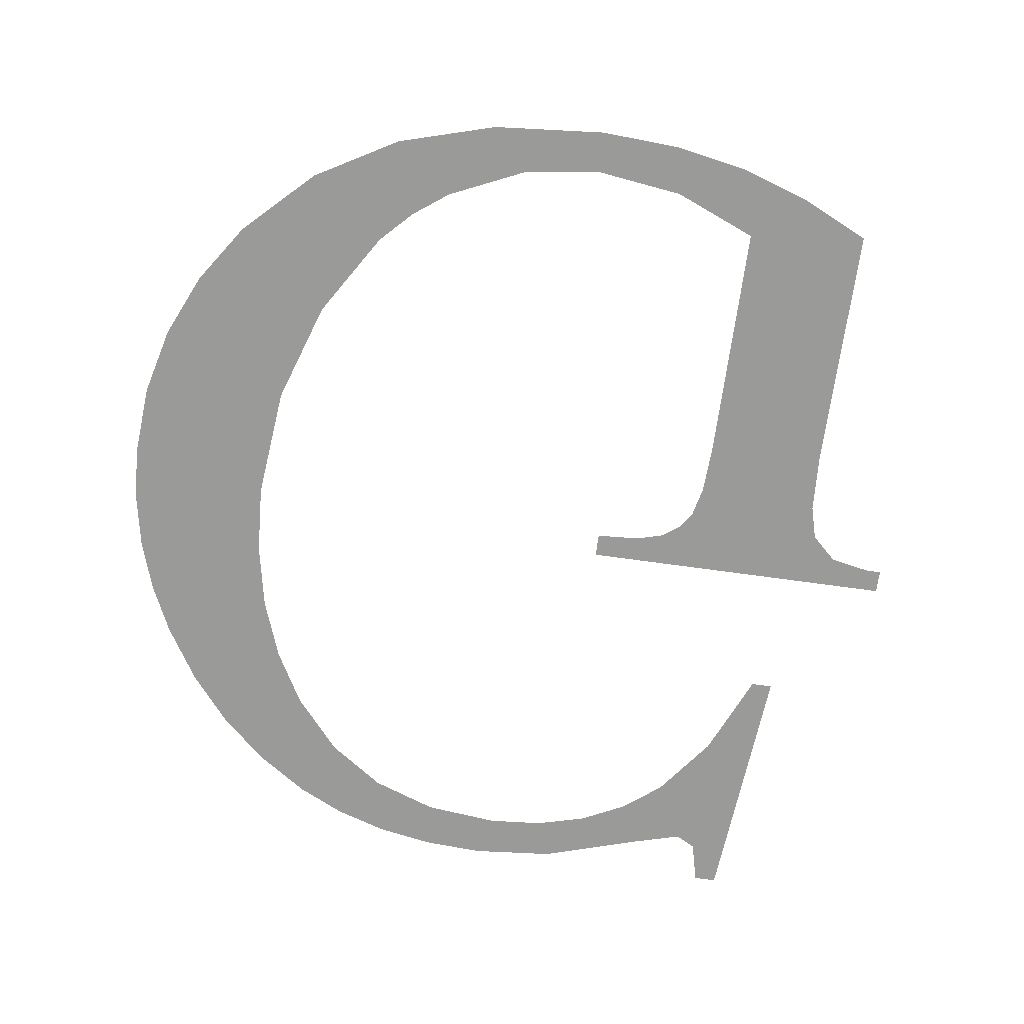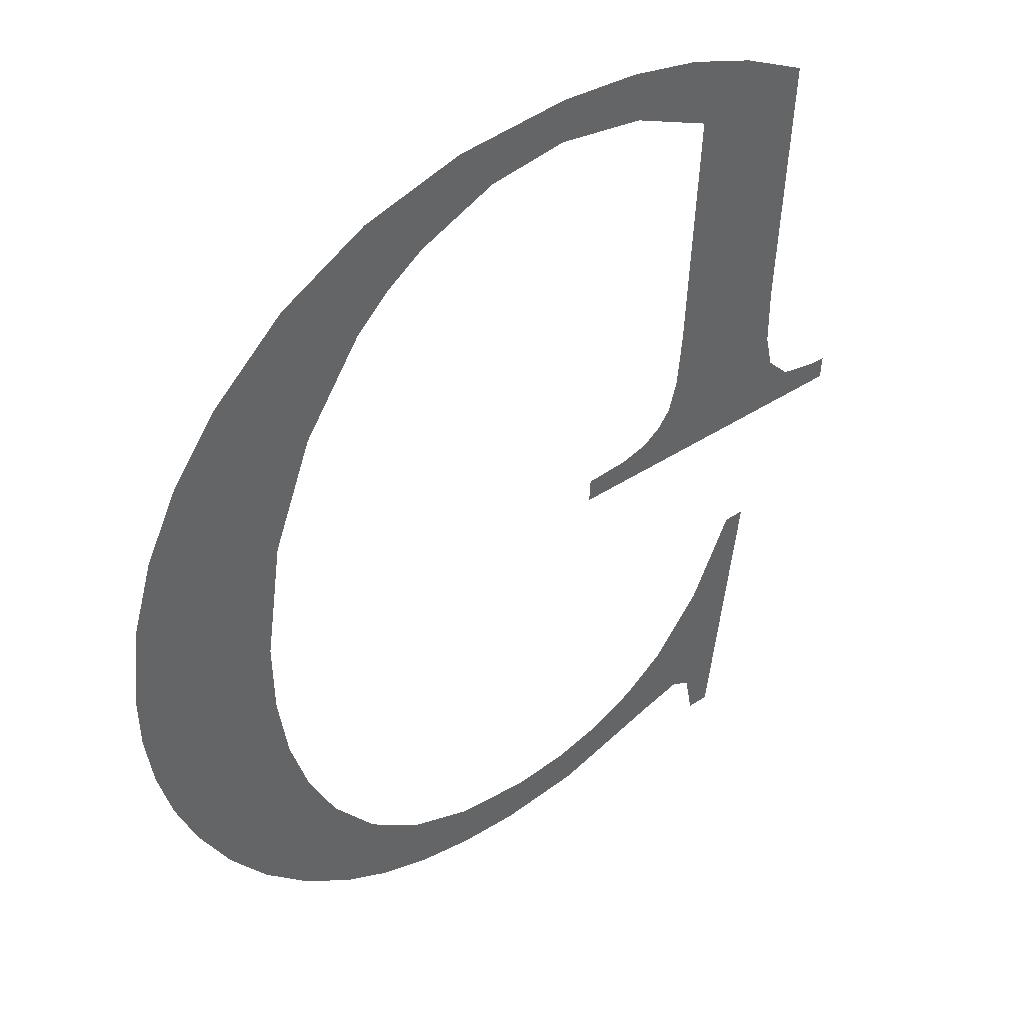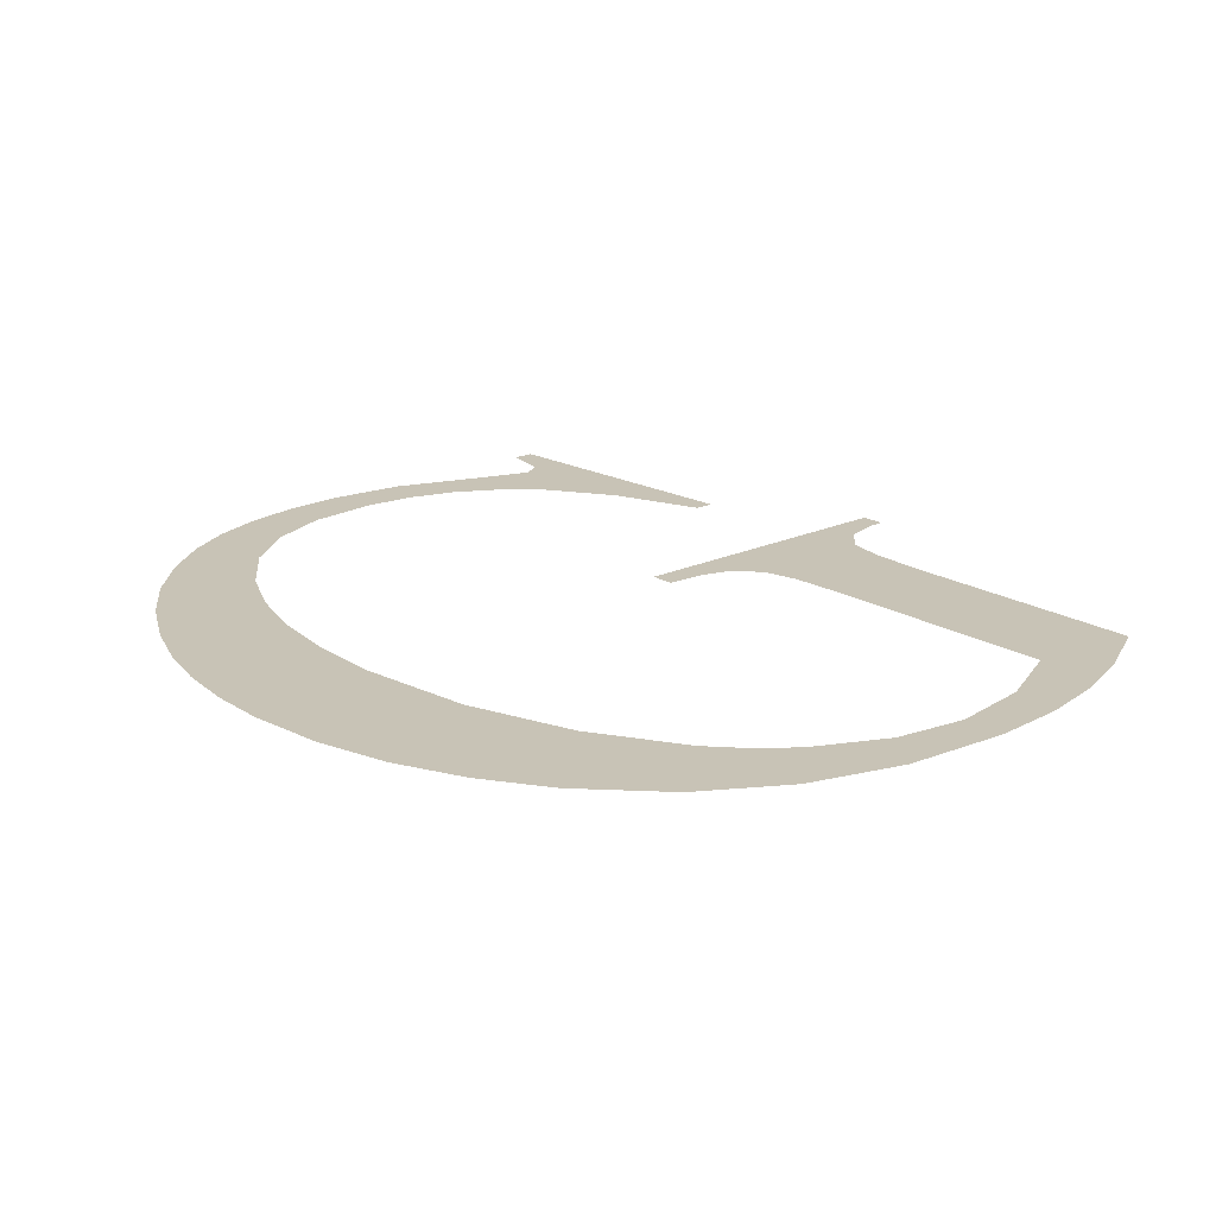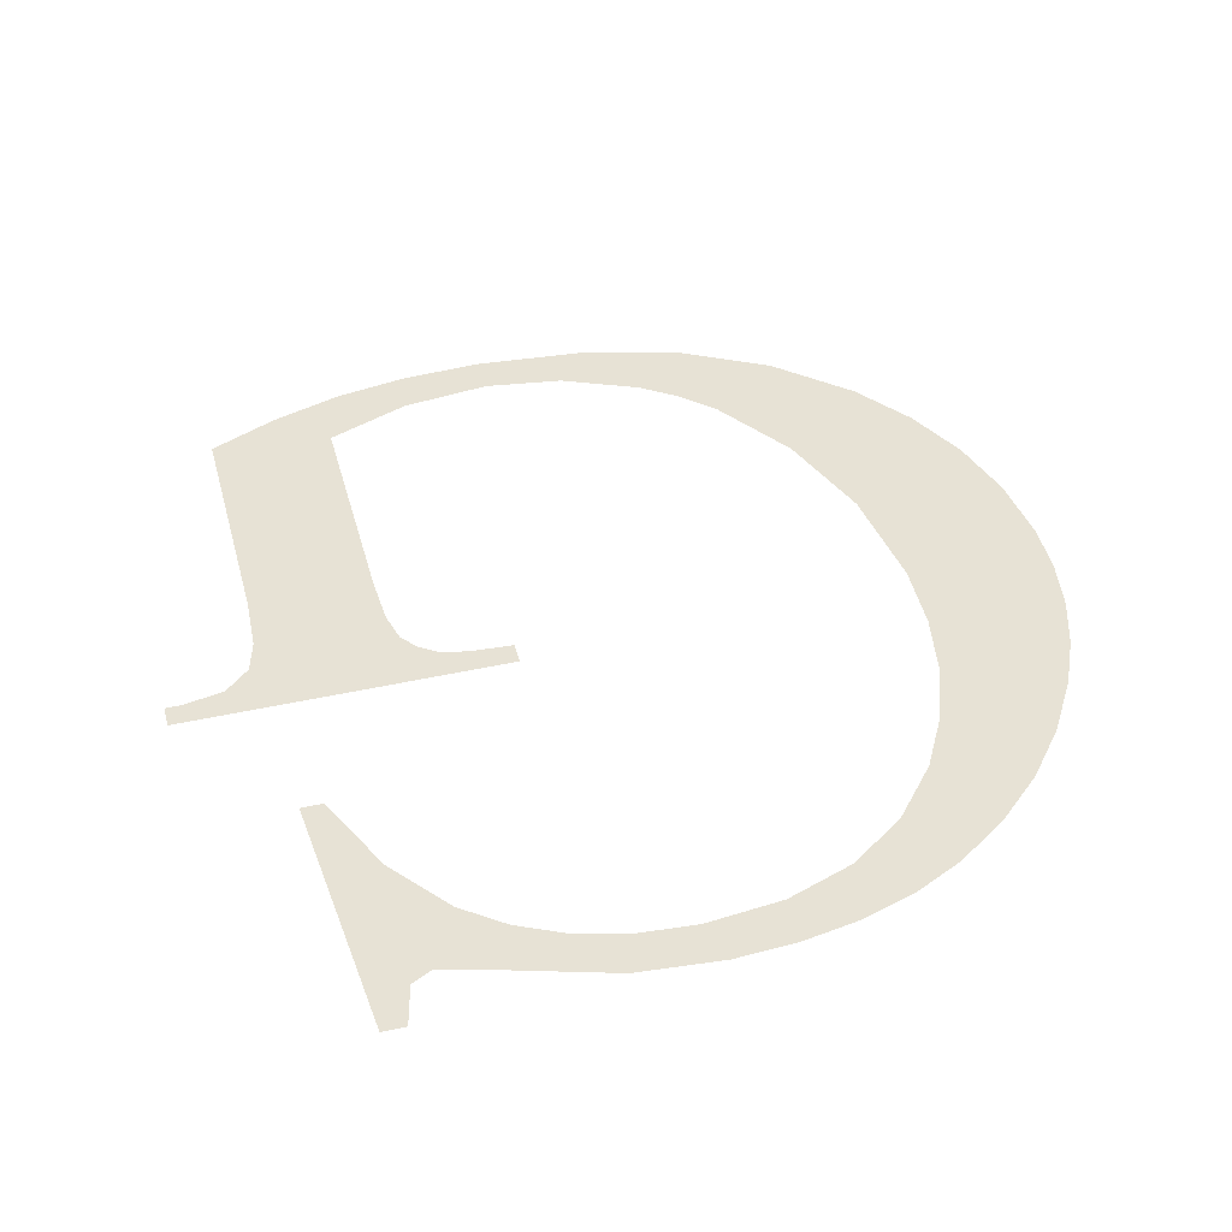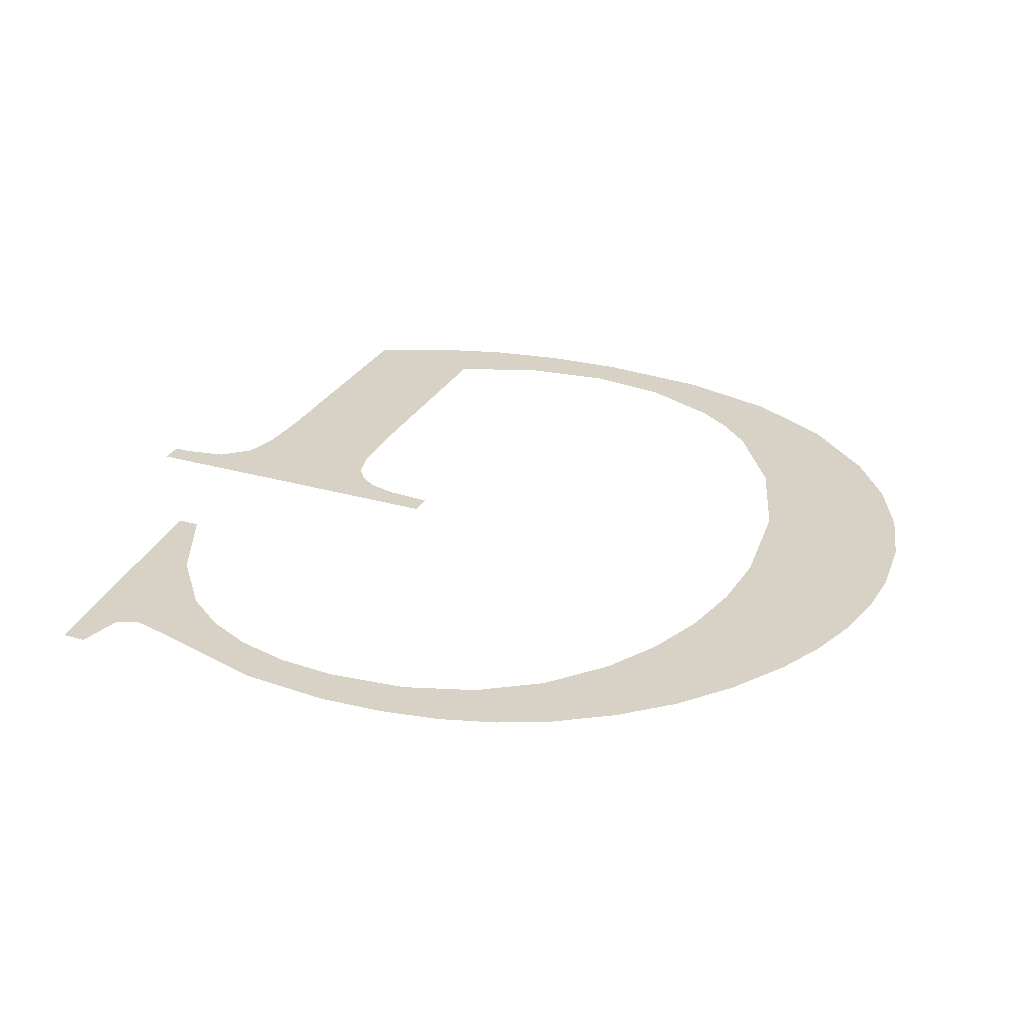
<metadata>
{"format":"obj","ext":"obj","renderer":"f3d","projection":"perspective","resolution":1024,"background":"white","views":[{"elev":-72.4,"azim":-7.8,"up":"+Y"},{"elev":38.3,"azim":-40.5,"up":"+Z"},{"elev":17.0,"azim":-44.6,"up":"+Y"},{"elev":43.7,"azim":165.4,"up":"+Y"},{"elev":30.2,"azim":-157.6,"up":"+Y"}]}
</metadata>
<code>
o mesh91/mesh91-geometry#mesh91-geometry
v -0.1226 0.04867 0.1994
v -0.1225 0.04855 0.2014
v -0.1225 0.04852 0.2021
v -0.1222 0.04869 0.1991
v -0.1229 0.04837 0.2048
v -0.1224 0.04859 0.2008
v -0.123 0.04864 0.1999
v -0.1223 0.04833 0.2054
v -0.1222 0.04862 0.2003
v -0.1233 0.0484 0.2042
v -0.1224 0.04846 0.2031
v -0.1217 0.04871 0.1987
v -0.1233 0.04861 0.2004
v -0.1221 0.04841 0.2041
v -0.1219 0.04865 0.1998
v -0.1235 0.04859 0.2009
v -0.1215 0.04831 0.2059
v -0.1215 0.04868 0.1993
v -0.1236 0.04843 0.2036
v -0.1216 0.04836 0.2049
v -0.1213 0.04872 0.1985
v -0.1237 0.04856 0.2014
v -0.1213 0.04835 0.2052
v -0.1209 0.0487 0.1989
v -0.1238 0.04847 0.203
v -0.1206 0.04829 0.2061
v -0.1208 0.04873 0.1984
v -0.1238 0.04853 0.2018
v -0.121 0.04834 0.2054
v -0.1203 0.04871 0.1987
v -0.1238 0.0485 0.2023
v -0.1203 0.04832 0.2057
v -0.1203 0.04873 0.1983
v -0.1196 0.04829 0.2062
v -0.1197 0.04871 0.1986
v -0.1196 0.04831 0.2058
v -0.1198 0.04873 0.1982
v -0.1188 0.04829 0.2062
v -0.119 0.04873 0.1983
v -0.1188 0.04832 0.2057
v -0.1191 0.04871 0.1987
v -0.1182 0.0483 0.206
v -0.1187 0.0487 0.1988
v -0.118 0.04834 0.2054
v -0.118 0.04871 0.1986
v -0.1175 0.04831 0.2058
v -0.1183 0.04869 0.199
v -0.1169 0.04849 0.2027
v -0.1179 0.04868 0.1993
v -0.1168 0.0485 0.2024
v -0.1169 0.04846 0.2032
v -0.1176 0.04871 0.1987
v -0.118 0.04846 0.2032
v -0.1169 0.04833 0.2055
v -0.1175 0.04864 0.1999
v -0.1166 0.04852 0.2022
v -0.1174 0.04871 0.1986
v -0.118 0.04848 0.2027
v -0.1171 0.0486 0.2006
v -0.116 0.04853 0.2019
v -0.1173 0.04873 0.1982
v -0.1181 0.0485 0.2024
v -0.1162 0.04852 0.2021
v -0.1171 0.04873 0.1982
v -0.1182 0.04851 0.2023
v -0.116 0.04852 0.2021
v -0.1169 0.0486 0.2006
v -0.1184 0.04851 0.2022
v -0.1186 0.04852 0.2021
v -0.119 0.04852 0.2021
v -0.119 0.04853 0.2019
f 1 2 3
f 2 1 4
f 3 2 1
f 4 1 2
f 5 1 3
f 3 1 5
f 2 4 6
f 6 4 2
f 5 7 1
f 1 7 5
f 5 3 8
f 8 3 5
f 6 4 9
f 9 4 6
f 10 7 5
f 5 7 10
f 8 3 11
f 11 3 8
f 9 4 12
f 12 4 9
f 10 13 7
f 7 13 10
f 8 11 14
f 14 11 8
f 9 12 15
f 15 12 9
f 10 16 13
f 13 16 10
f 8 14 17
f 17 14 8
f 15 12 18
f 18 12 15
f 19 16 10
f 10 16 19
f 17 14 20
f 20 14 17
f 18 12 21
f 21 12 18
f 19 22 16
f 16 22 19
f 17 20 23
f 23 20 17
f 18 21 24
f 24 21 18
f 25 22 19
f 19 22 25
f 17 23 26
f 26 23 17
f 24 21 27
f 27 21 24
f 25 28 22
f 22 28 25
f 26 23 29
f 29 23 26
f 24 27 30
f 30 27 24
f 28 25 31
f 31 25 28
f 26 29 32
f 32 29 26
f 30 27 33
f 33 27 30
f 26 32 34
f 34 32 26
f 30 33 35
f 35 33 30
f 34 32 36
f 36 32 34
f 35 33 37
f 37 33 35
f 34 36 38
f 38 36 34
f 35 37 39
f 39 37 35
f 38 36 40
f 40 36 38
f 35 39 41
f 41 39 35
f 38 40 42
f 42 40 38
f 41 39 43
f 43 39 41
f 42 40 44
f 44 40 42
f 43 39 45
f 45 39 43
f 42 44 46
f 46 44 42
f 43 45 47
f 47 45 43
f 44 48 46
f 46 48 44
f 47 45 49
f 49 45 47
f 44 50 48
f 48 50 44
f 46 48 51
f 51 48 46
f 49 45 52
f 52 45 49
f 53 50 44
f 44 50 53
f 54 46 51
f 51 46 54
f 49 52 55
f 55 52 49
f 53 56 50
f 50 56 53
f 55 52 57
f 57 52 55
f 58 56 53
f 53 56 58
f 55 57 59
f 59 57 55
f 58 60 56
f 56 60 58
f 59 57 61
f 61 57 59
f 62 60 58
f 58 60 62
f 56 60 63
f 63 60 56
f 59 61 64
f 64 61 59
f 65 60 62
f 62 60 65
f 63 60 66
f 66 60 63
f 59 64 67
f 67 64 59
f 68 60 65
f 65 60 68
f 69 60 68
f 68 60 69
f 70 60 69
f 69 60 70
f 60 70 71
f 71 70 60

</code>
